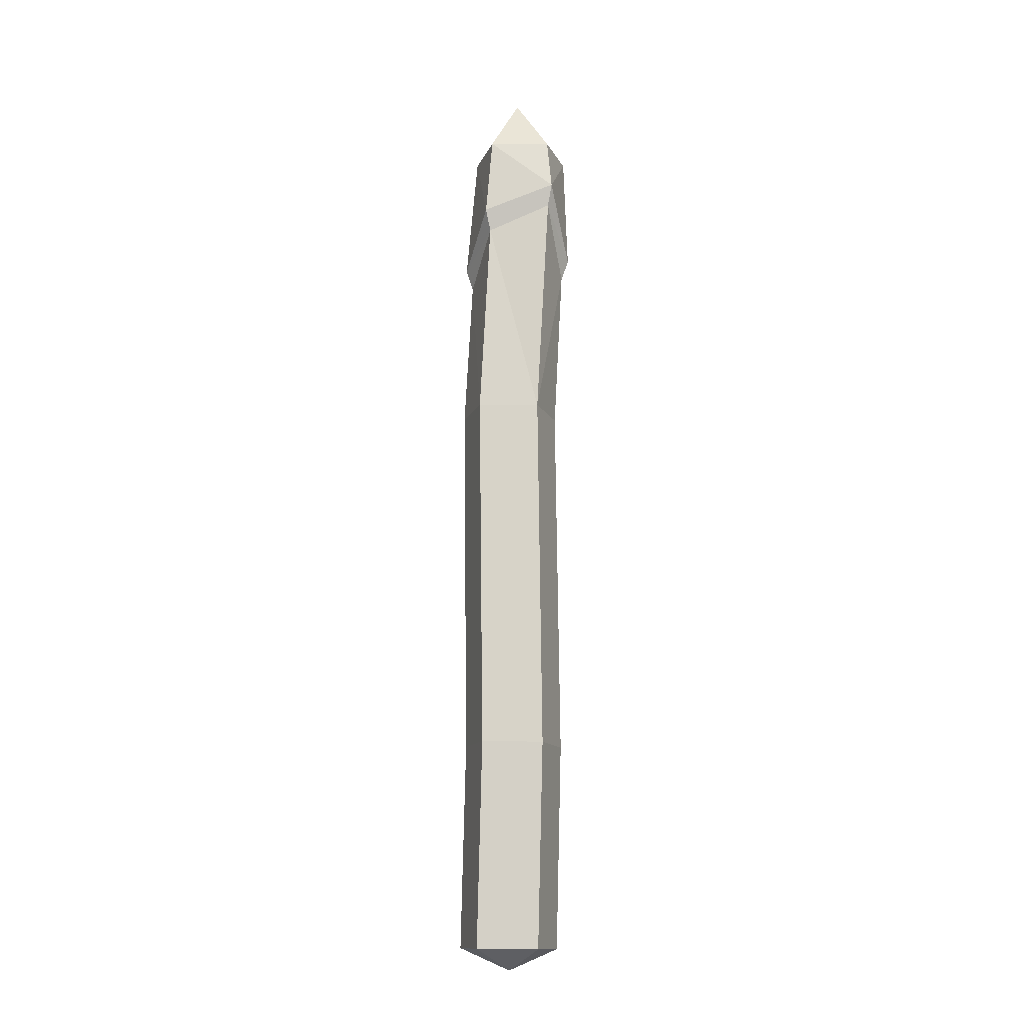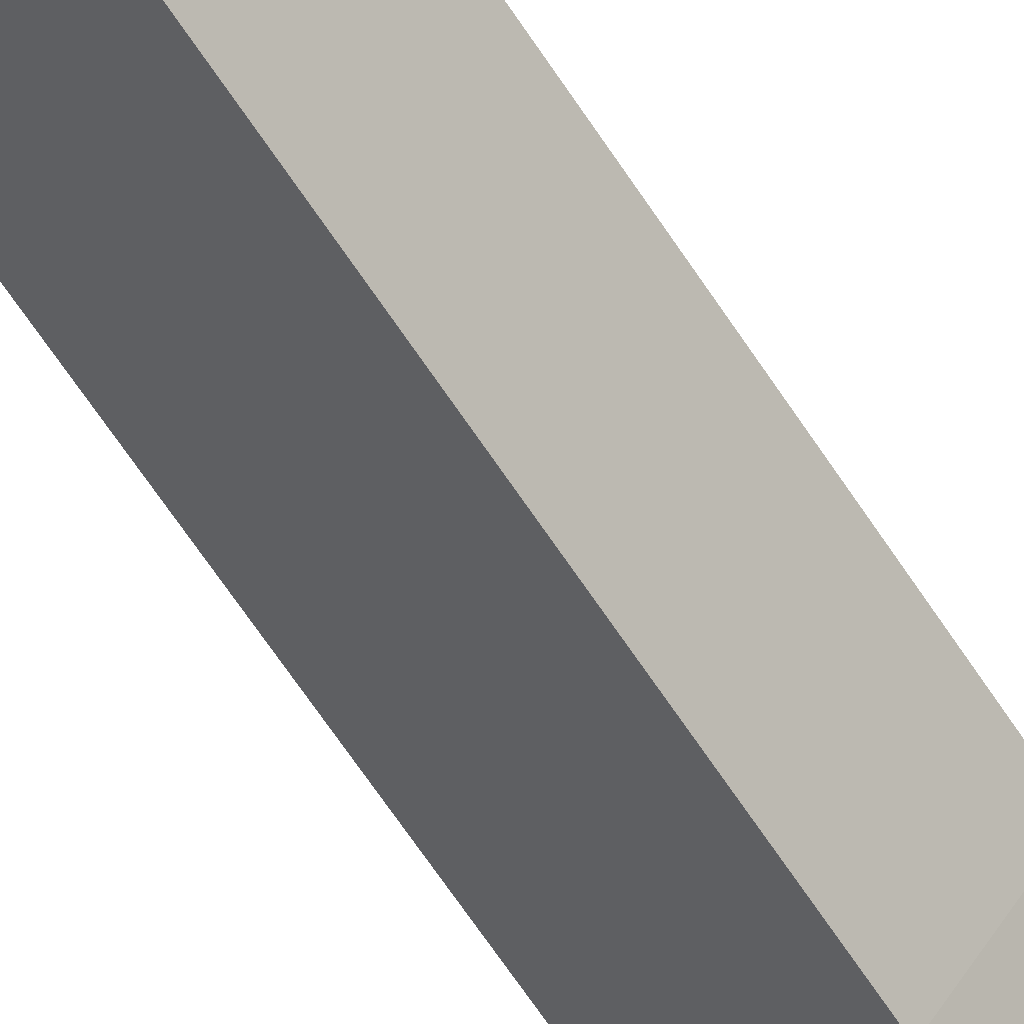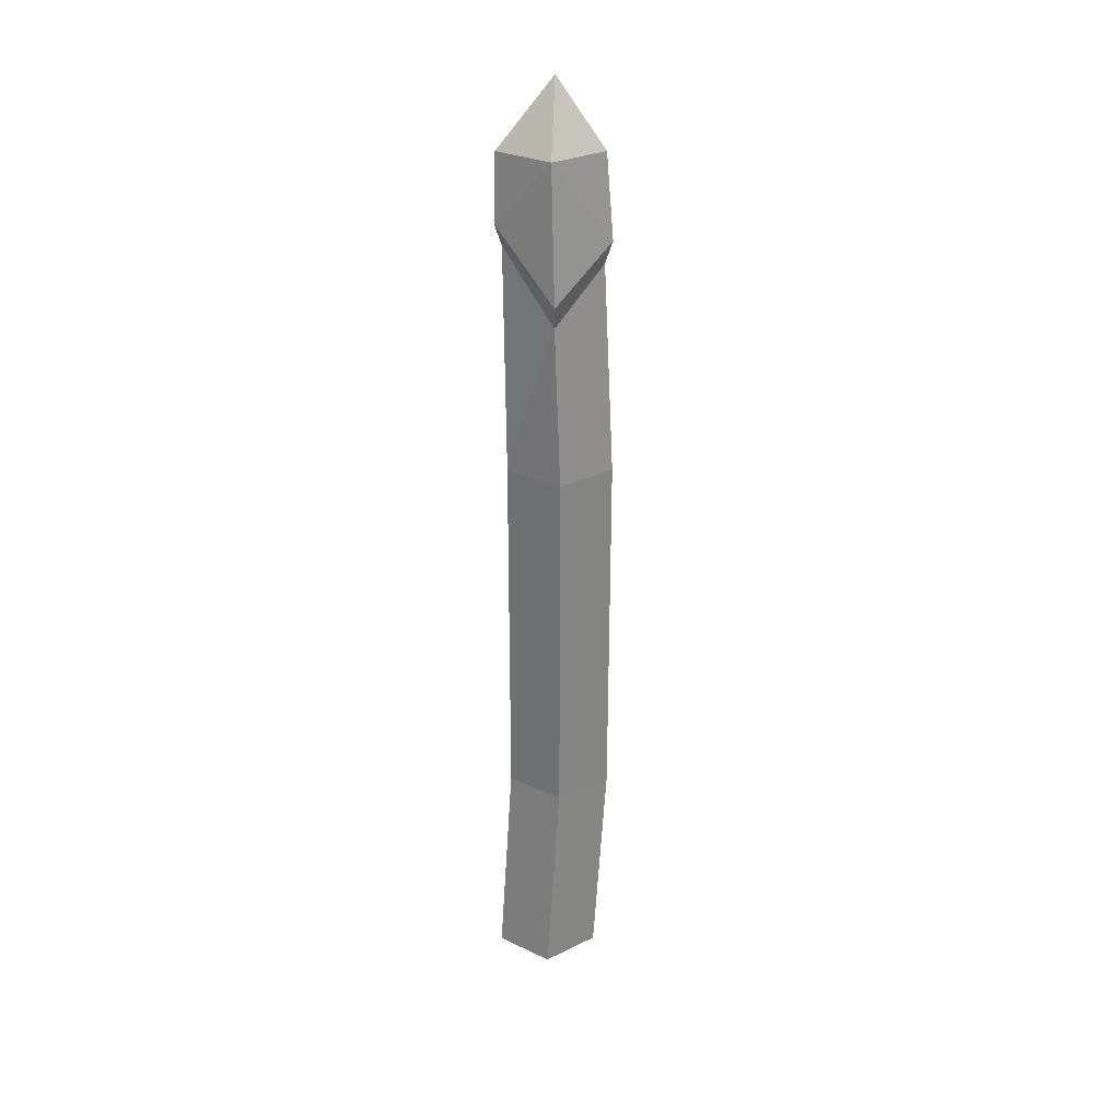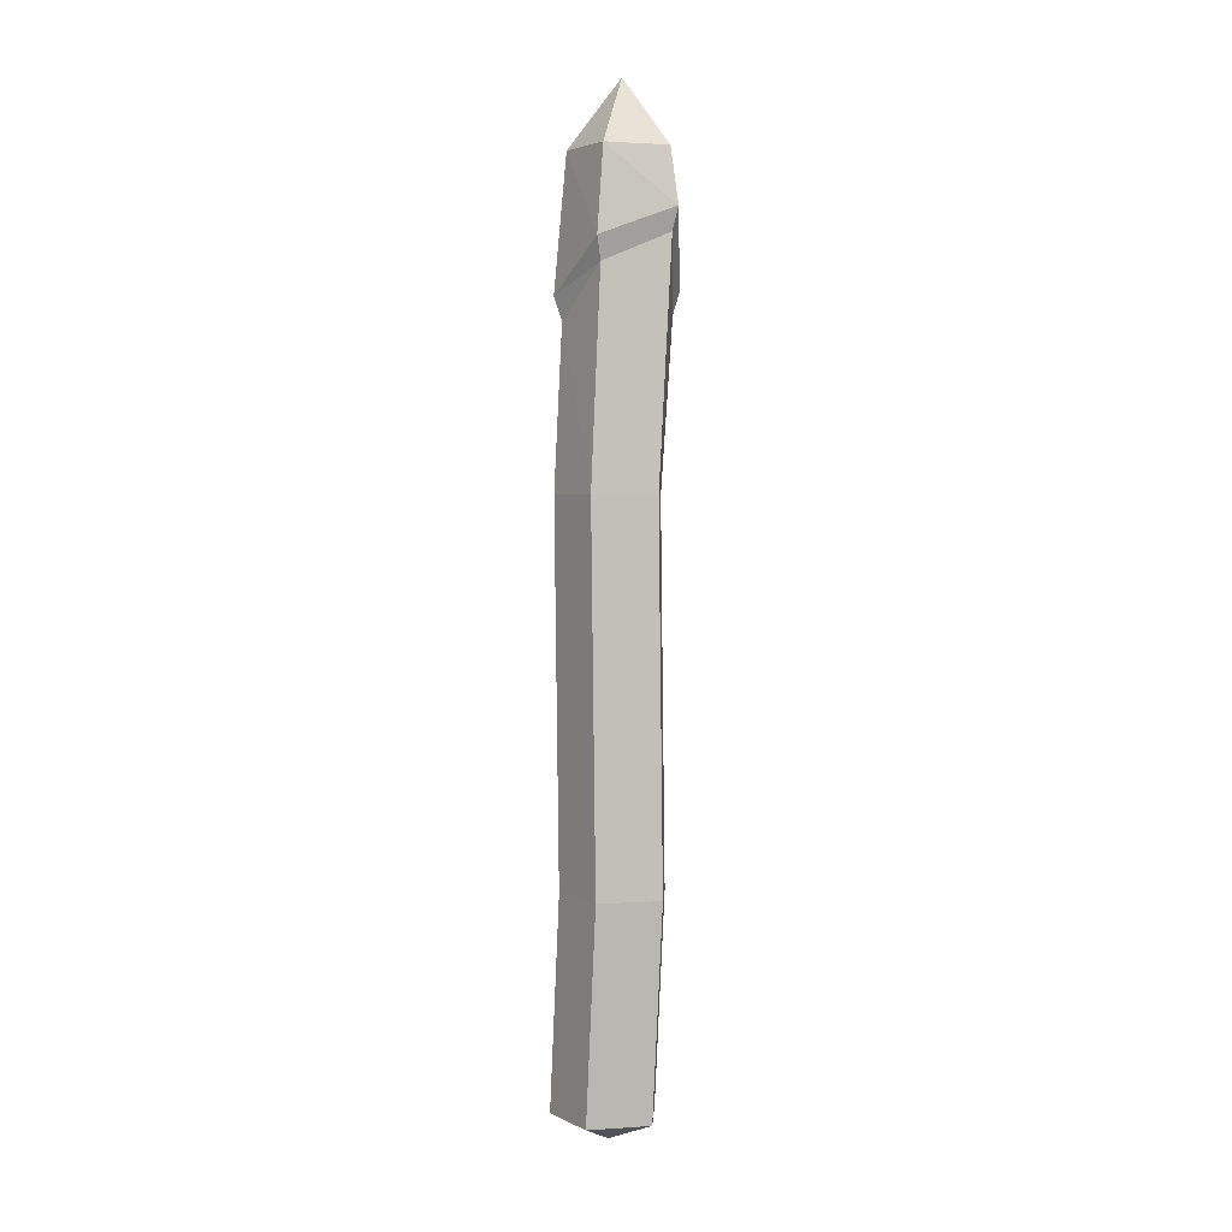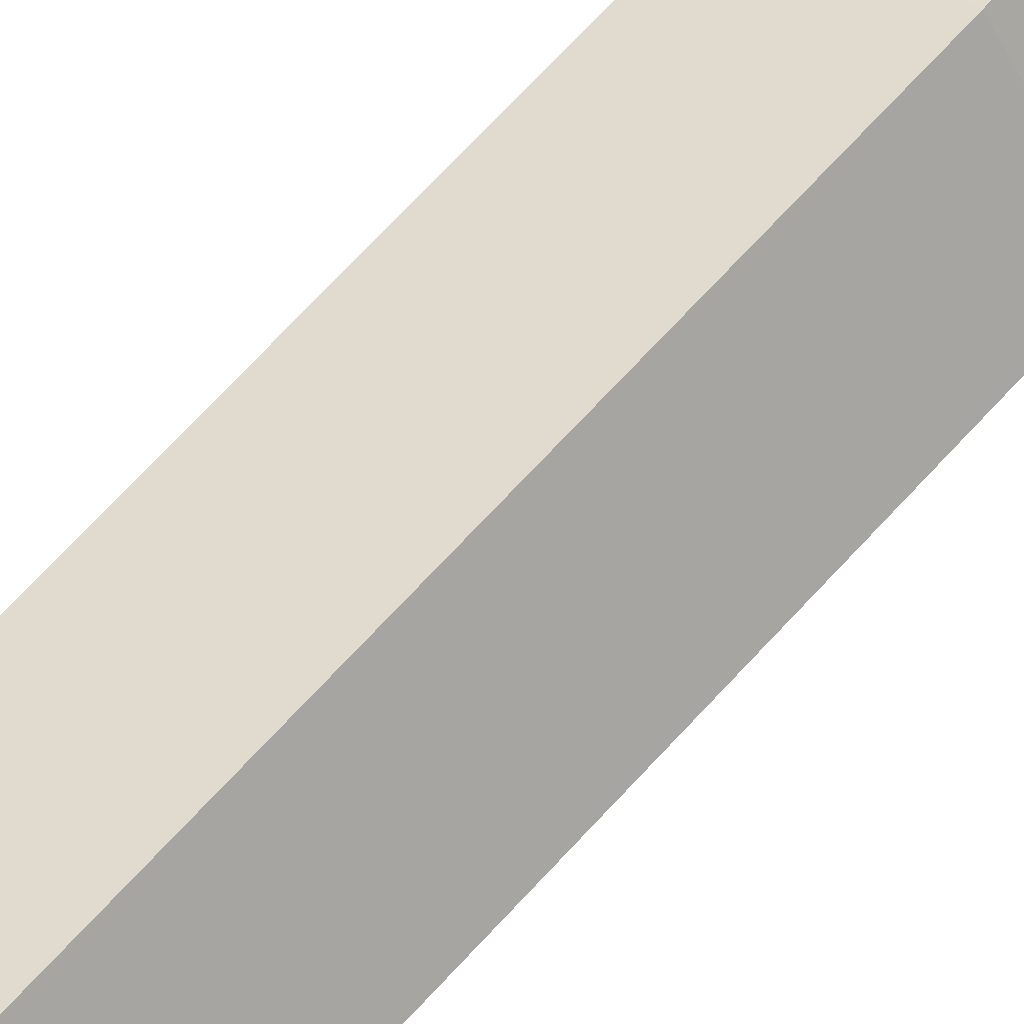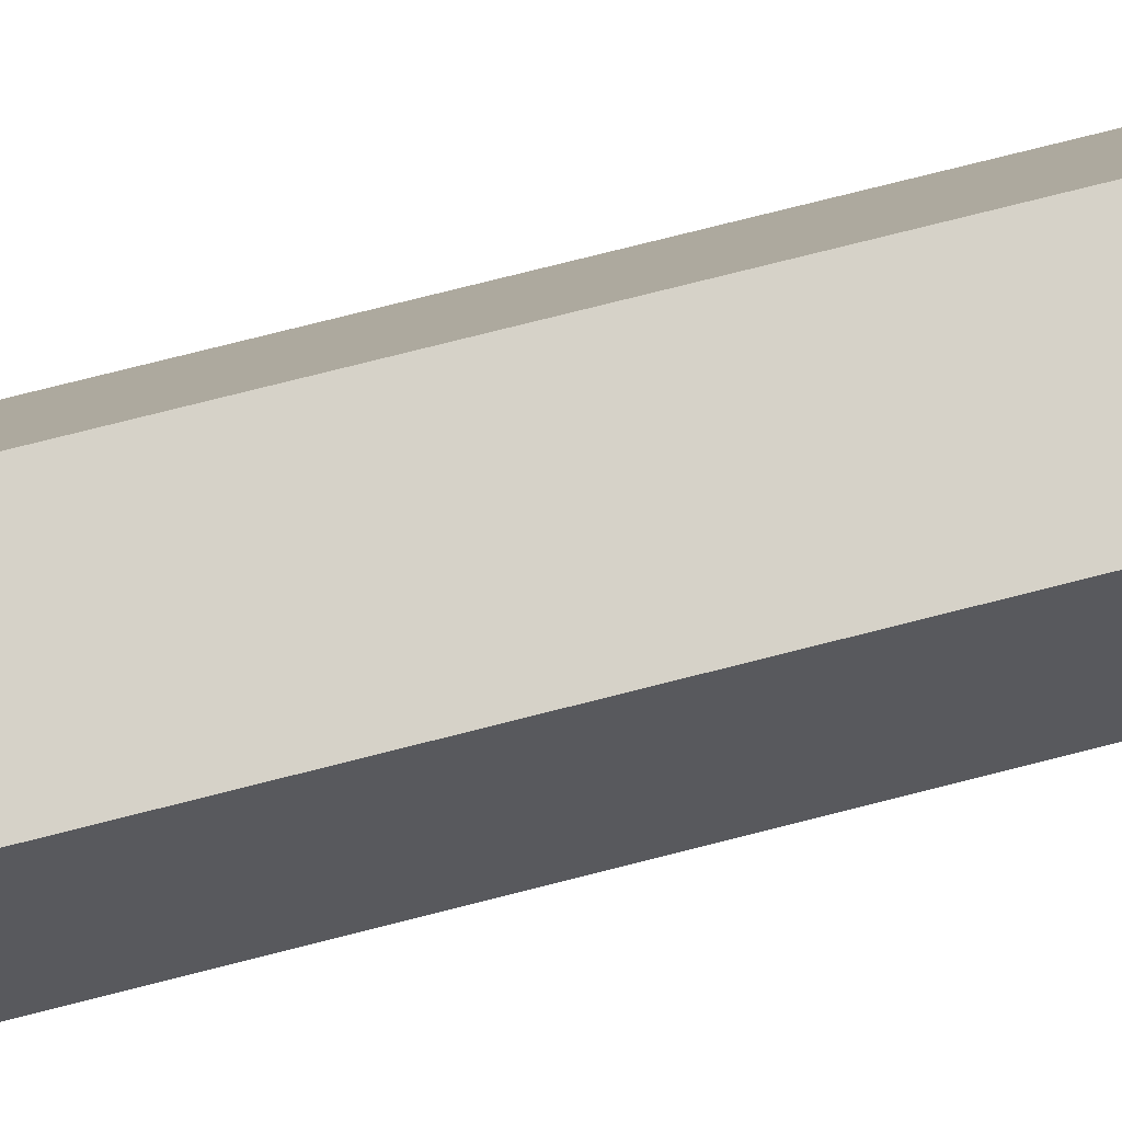
<metadata>
{"format":"obj","ext":"obj","renderer":"f3d","projection":"perspective","resolution":1024,"background":"white","views":[{"elev":-14.0,"azim":127.0,"up":"+Y"},{"elev":-62.5,"azim":32.1,"up":"+Z"},{"elev":28.9,"azim":17.4,"up":"+Y"},{"elev":2.7,"azim":110.9,"up":"+Y"},{"elev":60.7,"azim":40.3,"up":"+Z"},{"elev":62.0,"azim":-106.2,"up":"+Z"}]}
</metadata>
<code>
v 0.706 -56.31 -5.127
v -6.741 -56.28 -2.708
v -6.741 -56.17 5.122
v 0.706 -56.14 7.541
v 5.309 -56.23 1.207
v 1.055 45 -7.541
v -5.048 36.33 -5.457
v -5.866 43.78 3.047
v 1.248 35.45 5.679
v 5.341 41.55 -0.6382
v -1.352 -58.97 1.054
v 2.138 15.81 6.32
v -5.309 15.78 3.9
v -5.309 15.68 -3.929
v 2.138 15.65 -6.349
v 6.741 15.73 -0.01454
v 6.476 -30.05 -0.4662
v 1.873 -29.97 5.868
v -5.573 -30 3.449
v -5.573 -30.1 -4.381
v 1.873 -30.13 -6.8
v 0.777 54.62 -7.221
v -6.583 54.6 -4.815
v -0.702 62.81 -0.8786
v -6.582 54.69 2.872
v 0.7869 54.73 5.286
v 5.336 54.66 -0.9533
v 1.327 47.81 -8.381
v -5.841 39.06 -6.018
v -6.607 46.5 3.574
v 1.546 38.24 6.577
v 6.289 44.36 -0.5986
f 2 20 1
f 1 20 21
f 3 19 2
f 2 19 20
f 3 4 19
f 19 4 18
f 4 5 18
f 18 5 17
f 5 1 17
f 17 1 21
f 2 1 11
f 3 2 11
f 4 3 11
f 5 4 11
f 1 5 11
f 22 23 24
f 23 25 24
f 25 26 24
f 26 27 24
f 27 22 24
f 29 23 28
f 28 23 22
f 29 30 23
f 23 30 25
f 31 26 30
f 30 26 25
f 31 32 26
f 26 32 27
f 32 28 27
f 27 28 22
f 12 9 13
f 13 9 8
f 14 13 7
f 7 13 8
f 14 7 15
f 15 7 6
f 16 15 10
f 10 15 6
f 12 16 9
f 9 16 10
f 17 16 18
f 18 16 12
f 19 18 13
f 13 18 12
f 20 19 14
f 14 19 13
f 21 20 15
f 15 20 14
f 21 15 17
f 17 15 16
f 7 29 6
f 6 29 28
f 7 8 29
f 29 8 30
f 9 31 8
f 8 31 30
f 9 10 31
f 31 10 32
f 10 6 32
f 32 6 28

</code>
